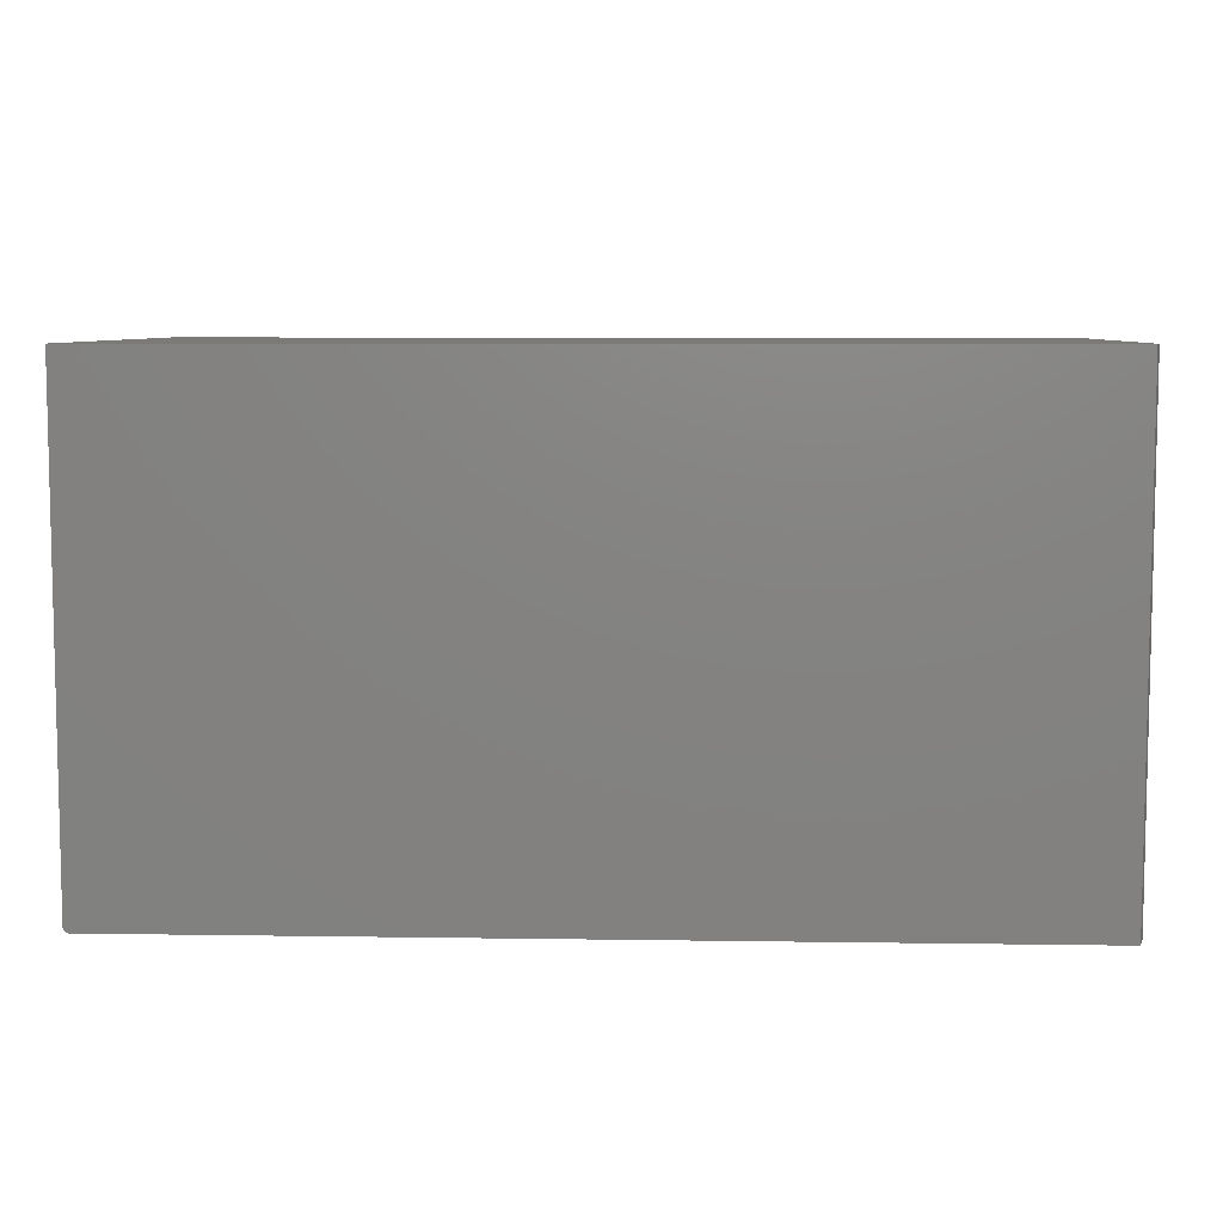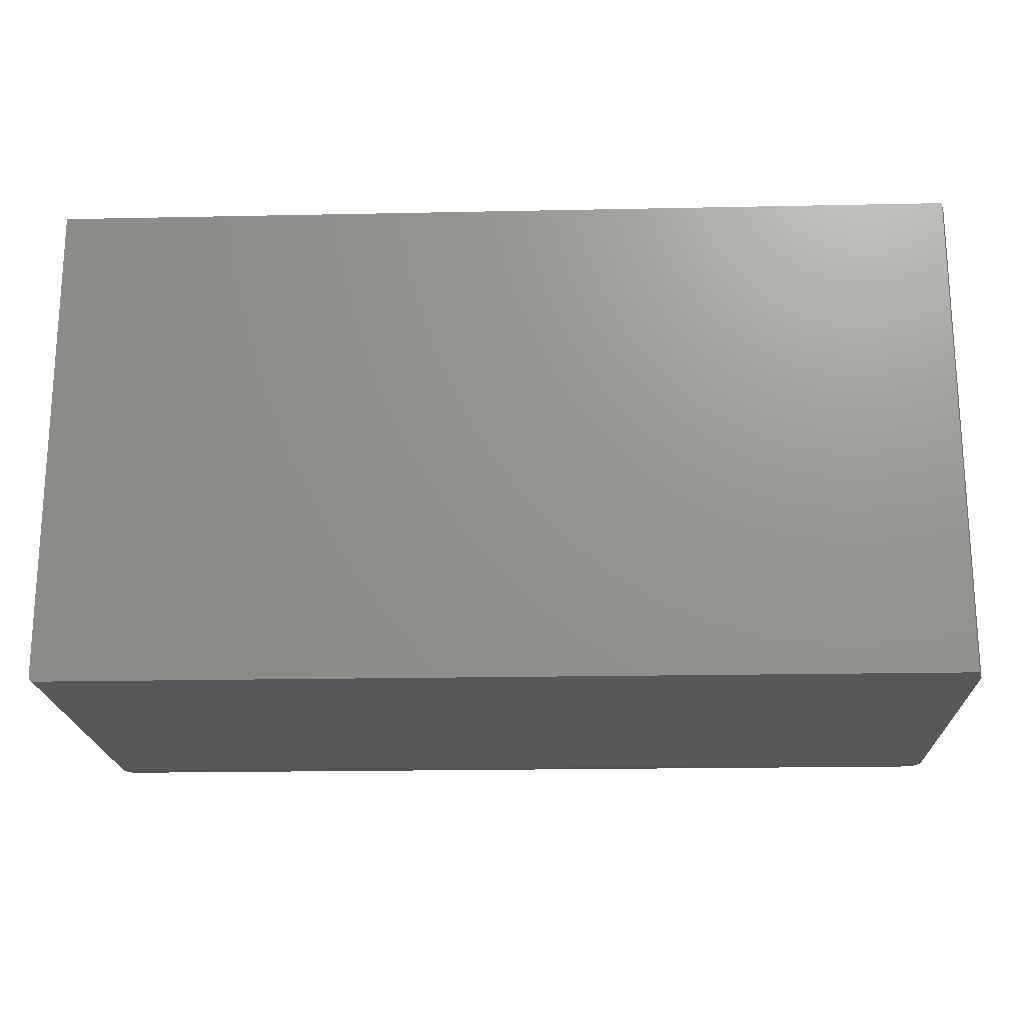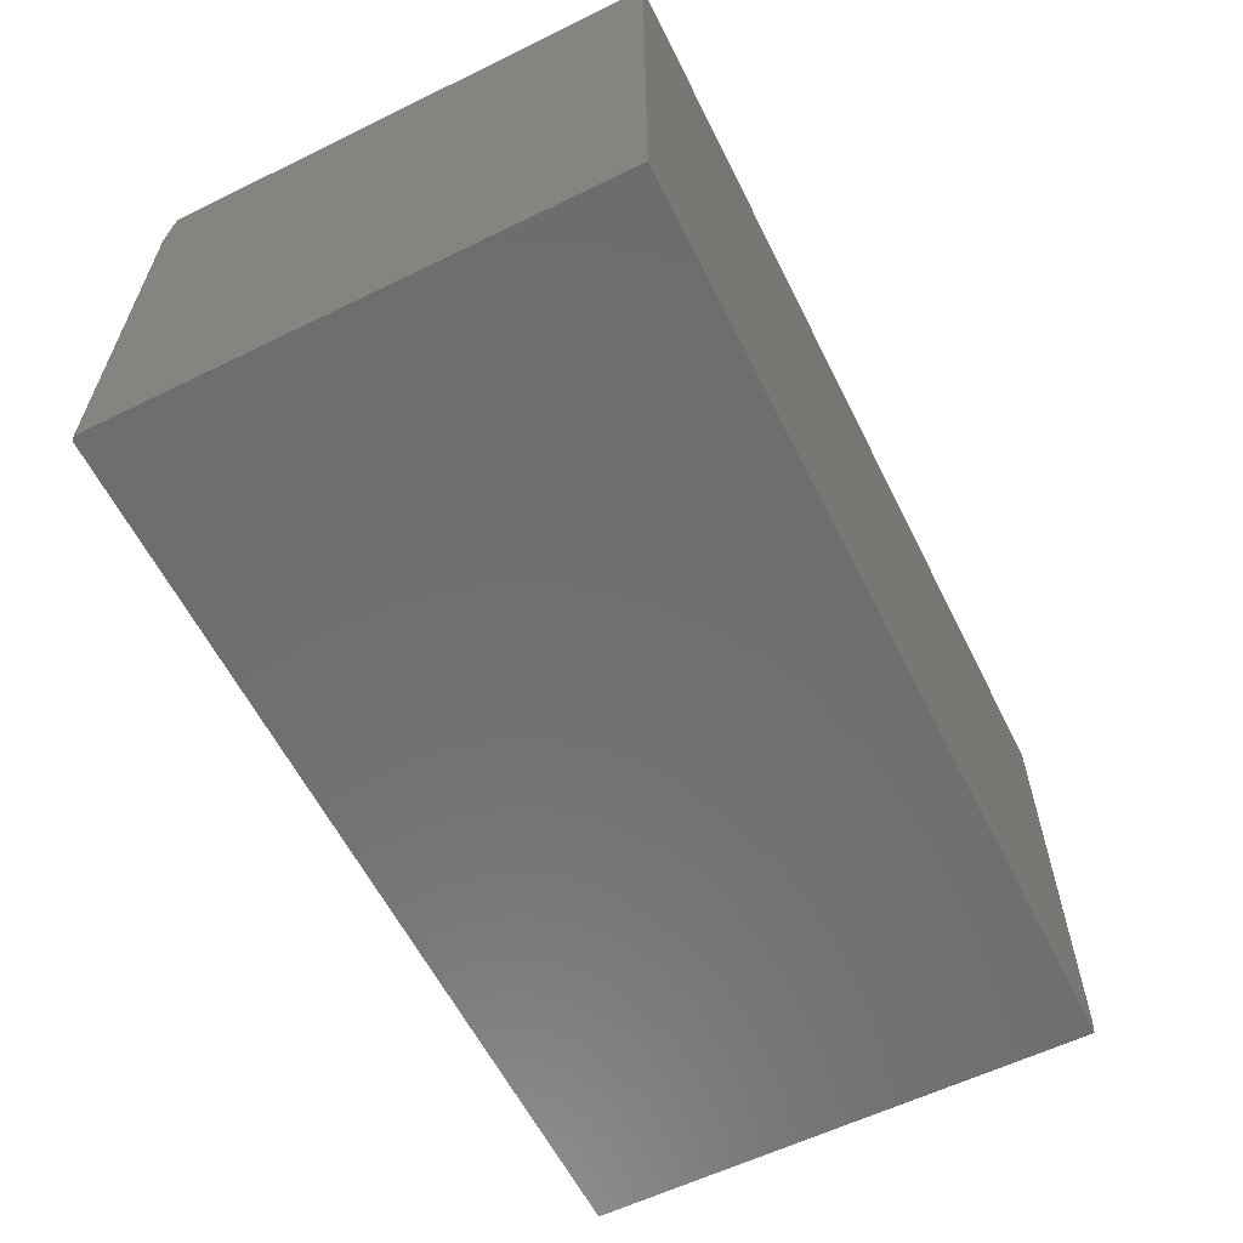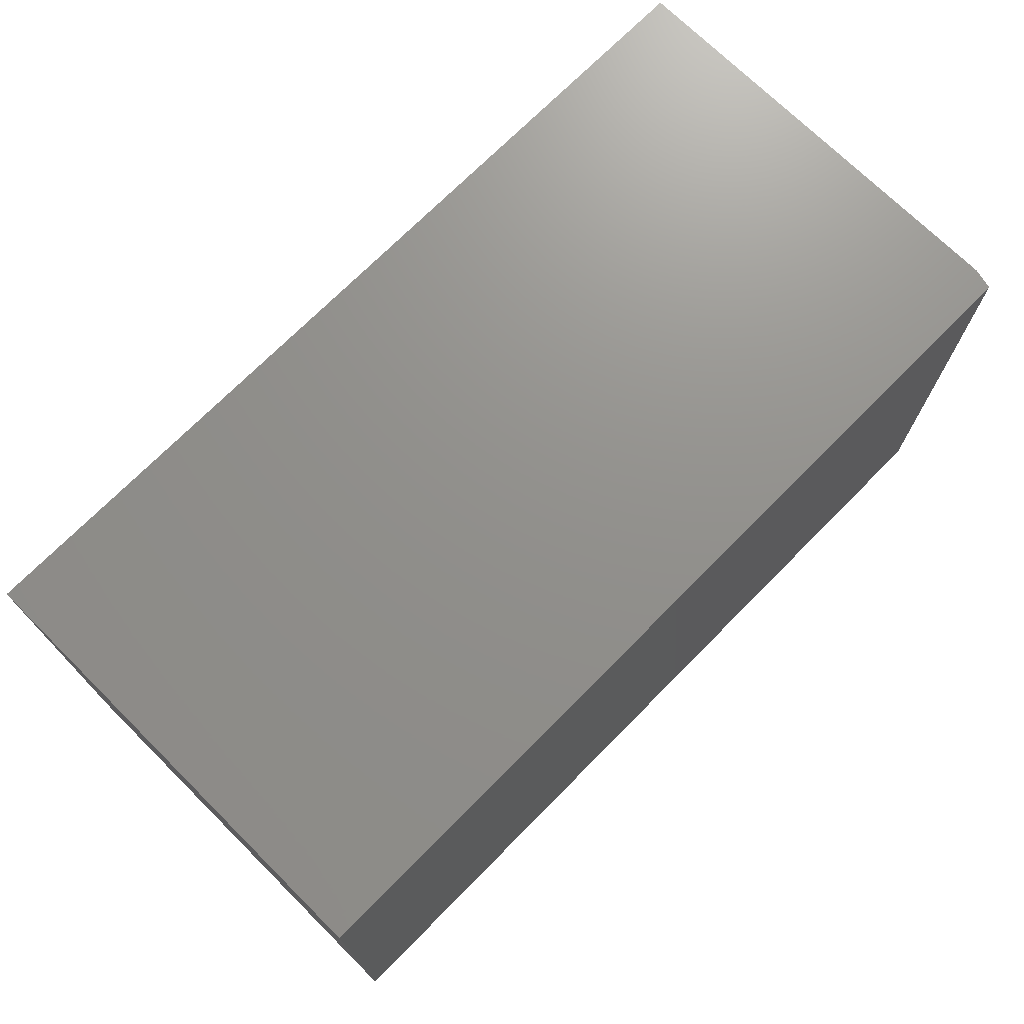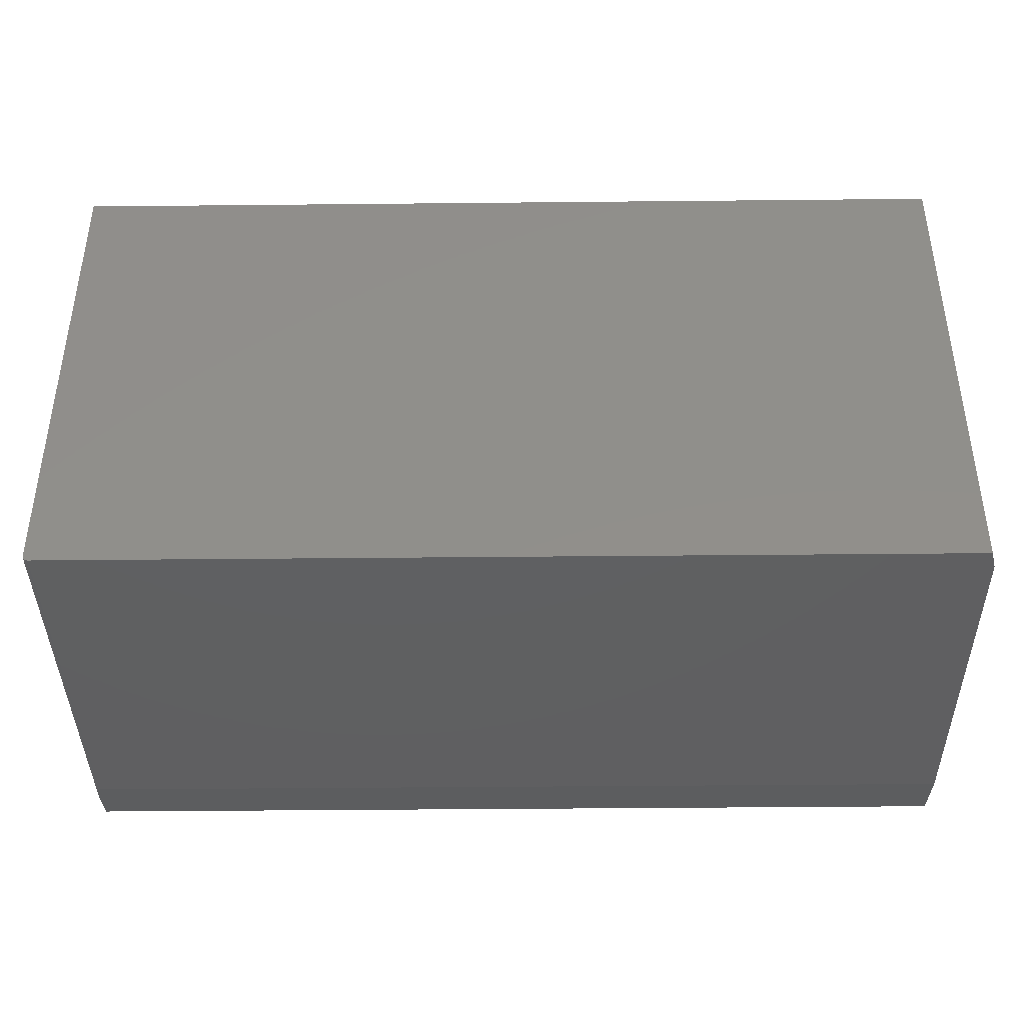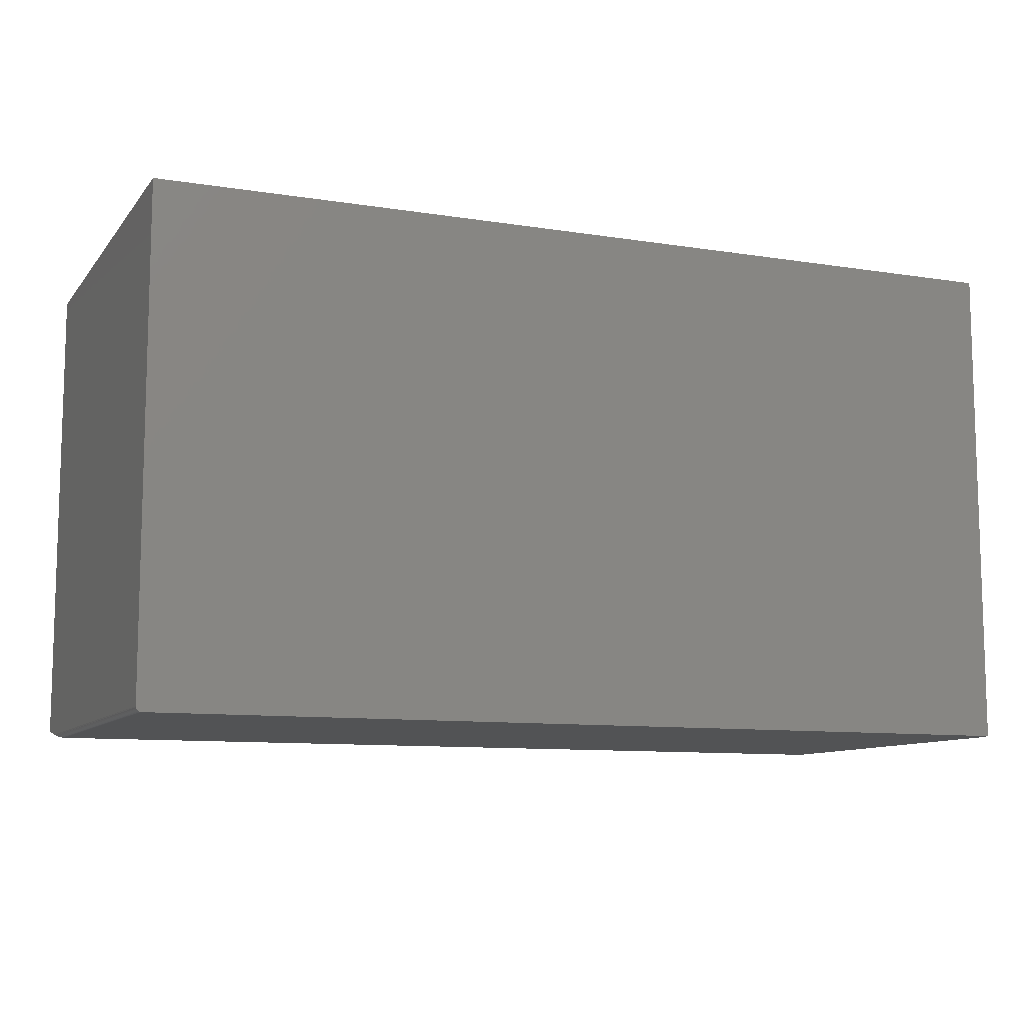
<metadata>
{"format":"stl","ext":"stl","renderer":"f3d","projection":"perspective","resolution":1024,"background":"white","views":[{"elev":7.2,"azim":2.5,"up":"+Z"},{"elev":-19.6,"azim":2.2,"up":"+Z"},{"elev":-60.0,"azim":-63.5,"up":"+Y"},{"elev":72.3,"azim":-45.3,"up":"+Z"},{"elev":-40.1,"azim":0.7,"up":"+Z"},{"elev":-10.0,"azim":-22.2,"up":"+Z"}]}
</metadata>
<code>
# stl→obj: 26 verts, 48 faces
v 0.6797 -0.3438 0
v -0.6797 -0.3438 0
v 0.6875 -0.3125 0
v -0.6797 0.2572 0
v 0.6875 0.2572 0
v -0.6862 -0.3438 0.003472
v -0.6875 -0.3438 0.75
v -0.6875 -0.3438 0.007812
v -0.6873 -0.3438 0.006288
v -0.6869 -0.3438 0.004823
v 0.6797 -0.3438 0.75
v -0.6852 -0.3438 0.002288
v -0.684 -0.3438 0.001317
v -0.6827 -0.3438 0.0005947
v -0.6812 -0.3438 0.0001501
v 0.6875 0.351 0.75
v 0.6875 -0.3125 0.75
v 0.6875 0.351 0.01562
v -0.6875 0.351 0.75
v -0.6816 0.2587 0.0002418
v -0.6826 0.2607 0.0005782
v -0.6875 0.351 0.01562
v -0.6875 0.3041 0.007812
v -0.6845 0.2673 0.001681
v -0.6858 0.2748 0.00293
v -0.6871 0.29 0.005452
f 1 2 3
f 3 2 4
f 3 4 5
f 6 7 8
f 6 8 9
f 6 9 10
f 11 7 6
f 11 6 12
f 11 12 13
f 11 13 14
f 11 14 15
f 11 15 2
f 11 2 1
f 16 17 18
f 18 17 3
f 18 3 5
f 16 19 17
f 17 19 7
f 17 7 11
f 11 1 17
f 17 1 3
f 4 20 21
f 22 18 5
f 22 5 4
f 22 4 21
f 22 21 23
f 21 24 25
f 21 25 26
f 21 26 23
f 7 19 8
f 8 19 22
f 8 22 23
f 8 26 9
f 8 23 26
f 4 15 20
f 4 2 15
f 15 14 20
f 20 14 21
f 21 14 13
f 21 13 24
f 24 13 12
f 24 12 6
f 24 6 25
f 25 6 10
f 25 10 26
f 26 10 9
f 16 18 19
f 19 18 22

</code>
